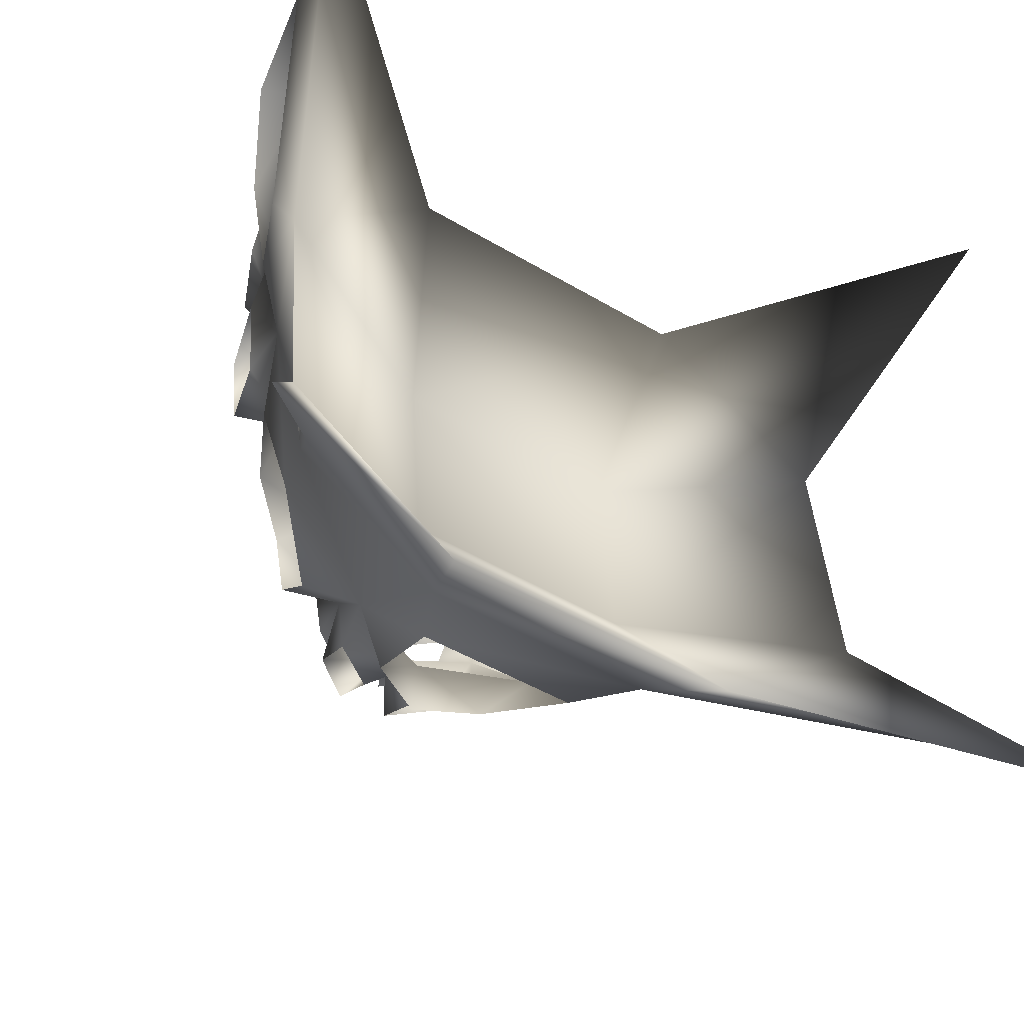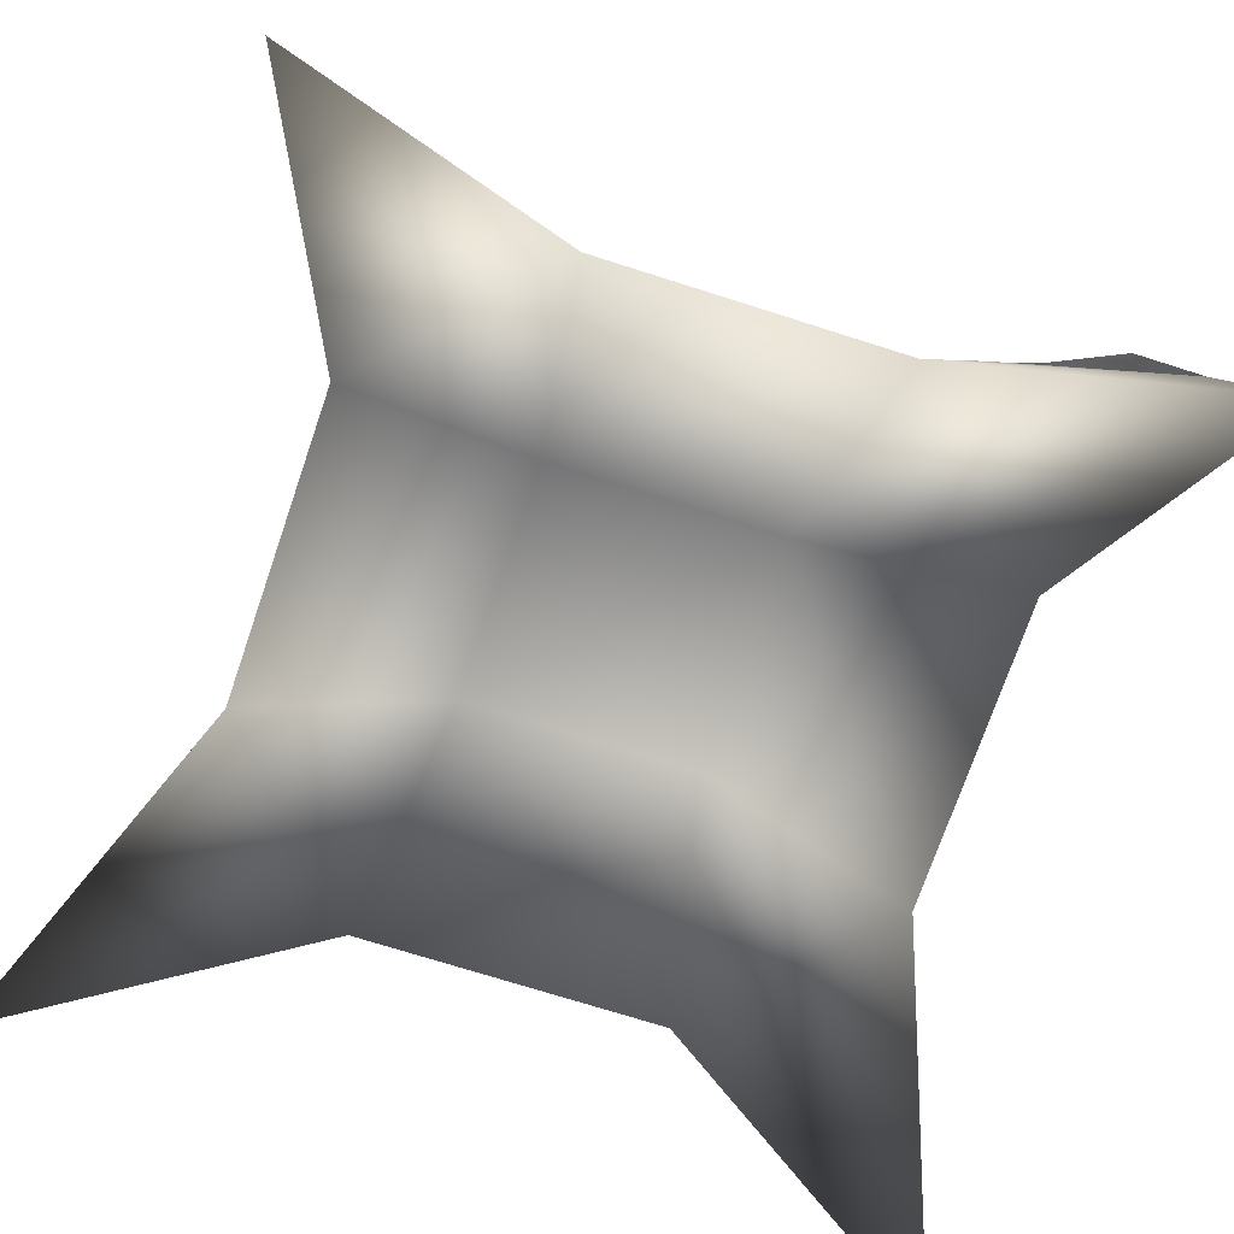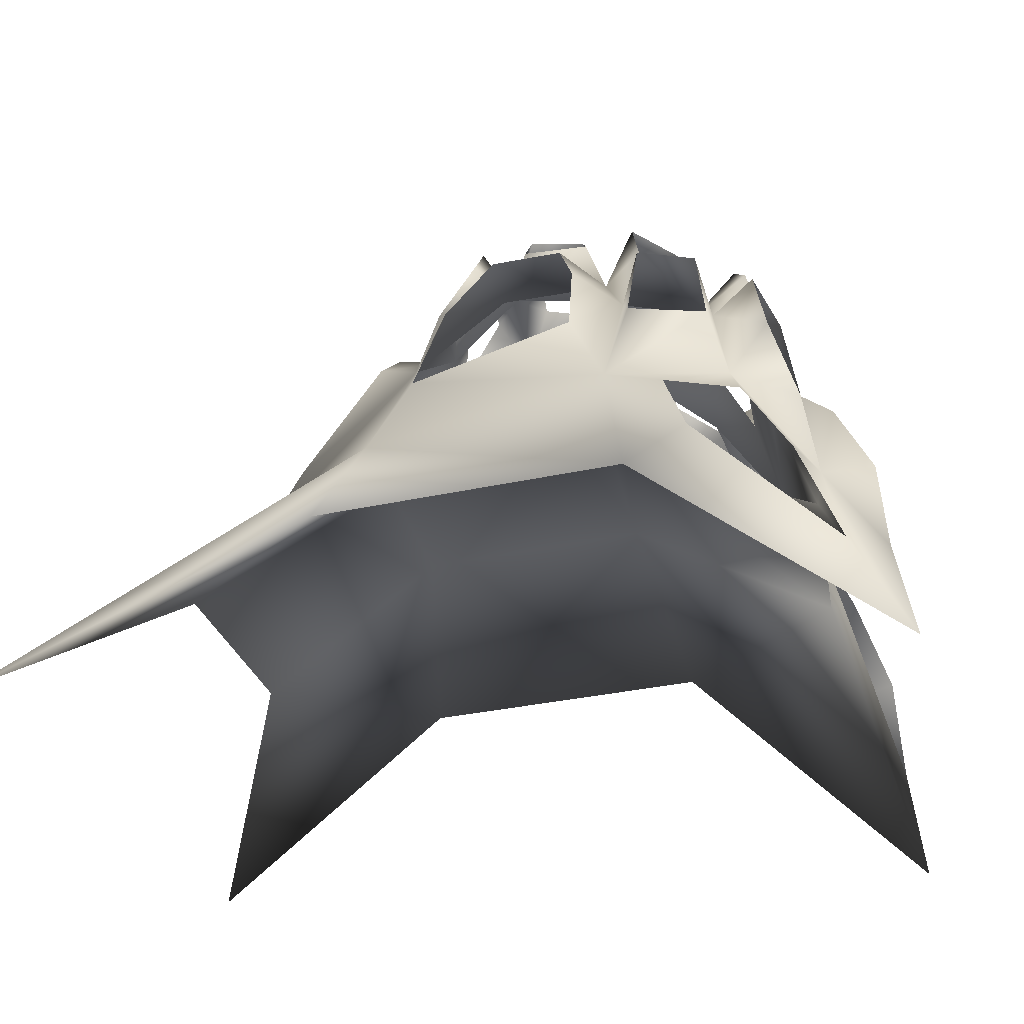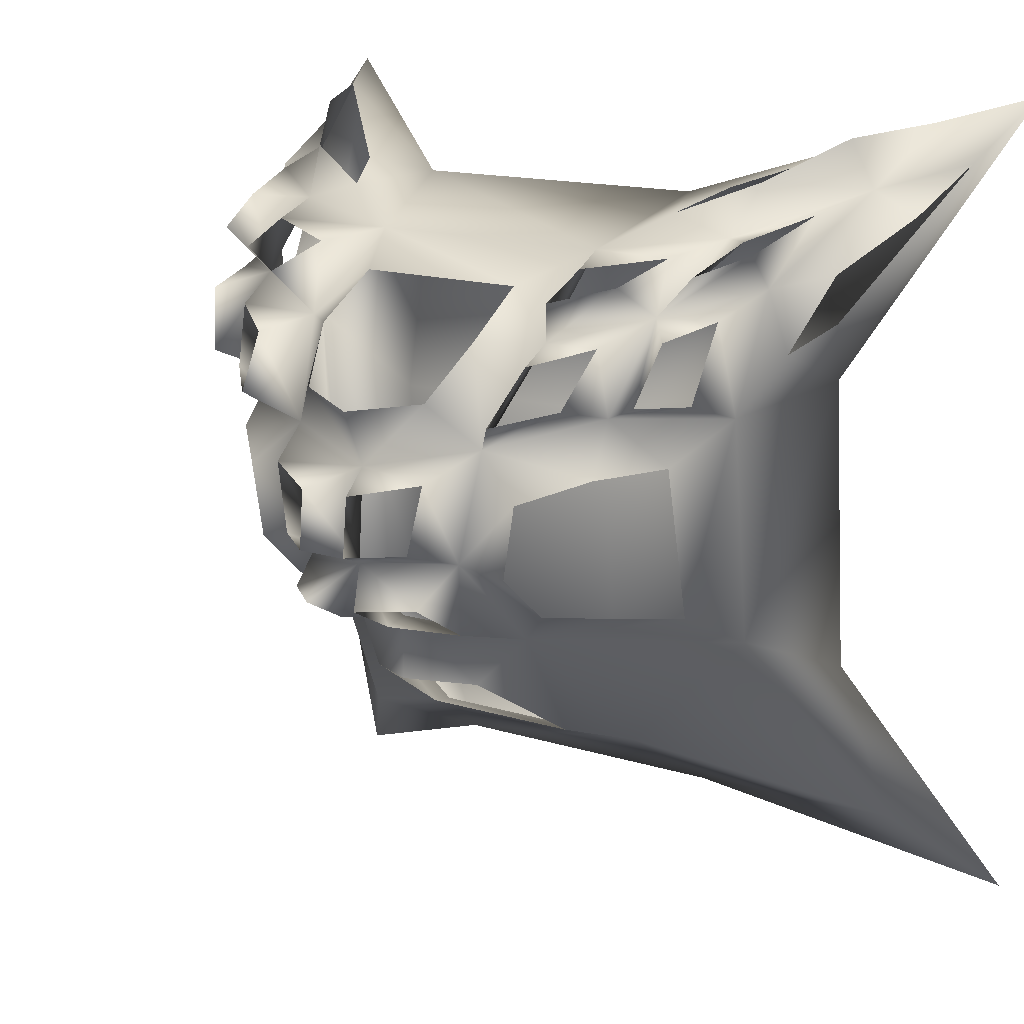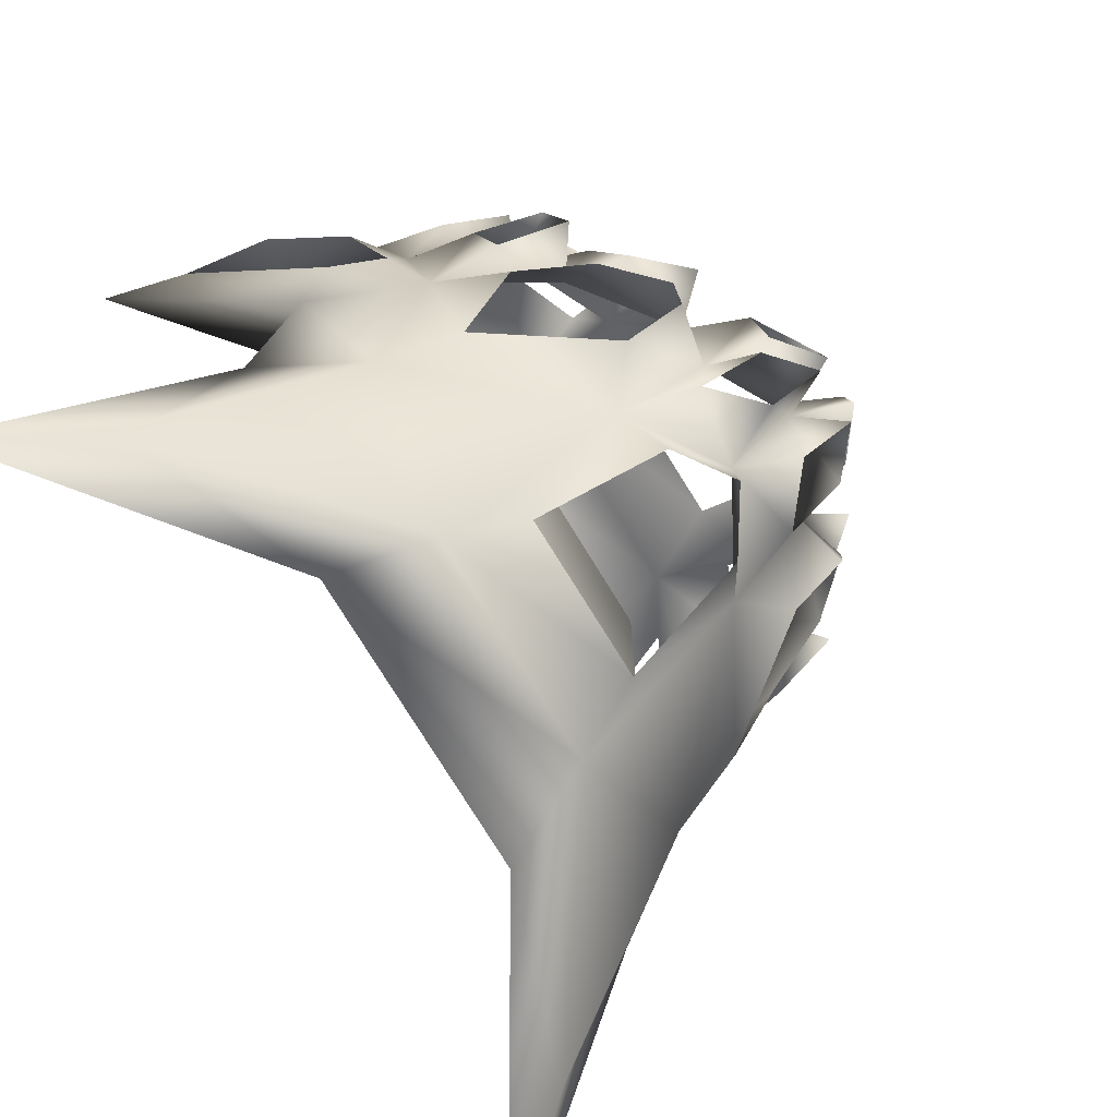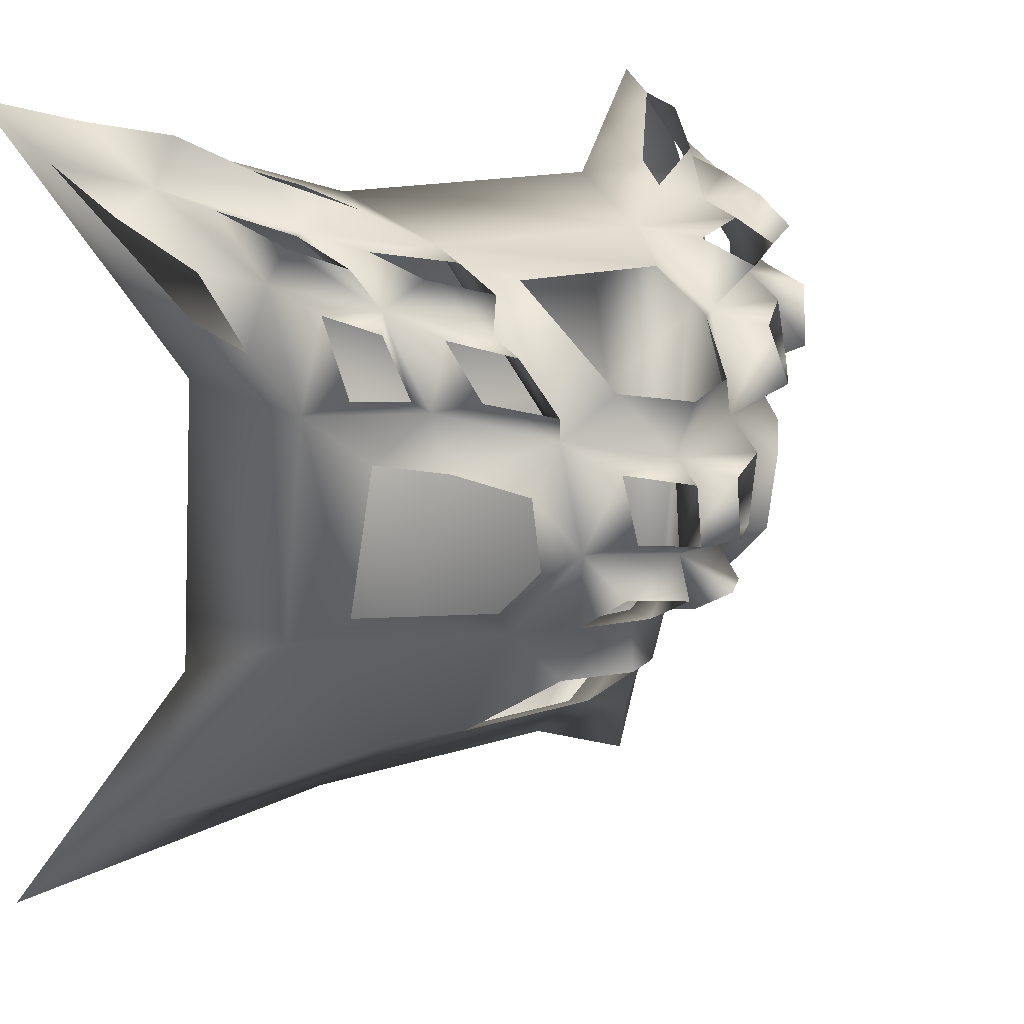
<metadata>
{"format":"obj","ext":"obj","renderer":"f3d","projection":"perspective","resolution":1024,"background":"white","views":[{"elev":-49.6,"azim":147.4,"up":"+Y"},{"elev":-74.5,"azim":71.0,"up":"+Z"},{"elev":-22.5,"azim":99.6,"up":"+Z"},{"elev":14.7,"azim":34.5,"up":"+Y"},{"elev":-77.3,"azim":-58.0,"up":"+Y"},{"elev":13.1,"azim":-38.4,"up":"+Y"}]}
</metadata>
<code>
o 0
v -175 -175 0
v -61.49 -125.5 71.46
v -48.59 -45.94 125.6
v -132.1 -58.28 77.69
v 62.65 -125.7 70.94
v 48.34 -45.75 124.8
v 175 -175 0
v 132.1 -58.53 78.14
v -49.15 50.35 135.8
v -133.6 66.81 90.12
v 48.12 50.91 135.1
v 133.3 66.22 91.29
v -63.44 138.1 98.58
v -175 175 0
v 65.37 138.3 97.3
v 175 175 0
v -139.5 -135.5 44.09
v -107.6 -42.39 116.9
v -42.47 -35.6 182.1
v -48.34 -98.64 110
v 42.83 -35.85 182
v 107.6 -42.29 117.4
v 139.6 -135.3 44.23
v 49.37 -98.89 109.5
v -113.4 56.48 139.9
v 113.6 56.87 139.9
v 52.96 119.8 147.9
v -52.54 119.9 147.8
v 10.75 35.06 257.4
v -0.01001 40.84 233
v 45.09 49.82 216.1
v 35.68 39.76 242.3
v 29.64 11.3 244.3
v 34.73 2.496 217.4
v 10.71 11.23 259.8
v 0.1875 2.527 236.1
v 64.01 116.7 177
v 67.51 107.7 205.4
v 57.42 88.96 190.7
v 105.1 126.8 132.9
v 95.89 121.9 163.7
v 90.59 113.9 192.1
v 95.79 100.3 171.6
v -105.1 127 132.7
v -63.54 116.8 177
v -96.01 122.1 163.4
v -67.27 107.7 205.2
v -57.21 88.95 190.6
v -95.98 100.5 171.3
v -90.71 114.1 191.7
v 11.71 -11.39 255
v 29.87 -12.03 239.2
v 33.28 -27.56 214.2
v 11.57 -22.99 232.9
v -0.2085 -26.56 207.4
v -34.13 3.317 217.8
v -11.39 -11.17 255.1
v -29.49 -11.29 239.4
v -11.83 -22.89 233
v -32.96 -27.29 214.3
v -44.56 49.79 216.1
v -10.55 35.09 257.6
v -35.23 39.87 242.3
v -10.19 11.29 260.1
v -29.13 11.93 244.8
v 114.8 118.2 177.2
v 121.9 129 151.5
v 140.2 142.5 79.12
v 133.4 135.9 115
v 125.6 124 151.5
v 122.6 108.2 132.1
v 103.4 70.26 199.9
v 83.57 61.62 186.2
v 110.3 94.82 191.2
v 117.7 99.38 162.6
v 111.1 66.73 170.3
v 59.86 63.51 234.4
v 65.5 84.76 216.6
v 86.82 91.41 199.7
v 79.24 68.43 213.1
v -65.23 84.69 216.5
v -86.97 91.52 199.2
v -59.61 63.47 234.2
v -83.86 61.31 185.7
v -79.41 68.33 212.6
v -122.6 108.5 131.7
v -110.3 94.8 191.1
v -117.8 99.54 162
v -103.5 70.13 199.8
v -111.1 66.64 170.2
v -140.3 142.6 78.79
v -121.6 129.1 151.7
v -133.5 136.1 114.5
v -114.9 118.4 177.1
v -125.8 124.6 150.9
v -36.03 108 180.6
v -36.79 90.59 209.7
v 35.64 107.9 180.7
v 36.91 90.42 209.8
v 28.73 68.67 231.1
v -0.06807 64.52 244.2
v -28.46 68.94 231
v 60.18 1.682 223.5
v 65.24 32.1 223.8
v 86.64 40.43 201.7
v 101.7 41.21 170.9
v 97.87 -25.54 149.8
v 62.05 -19.02 199.7
v 90.92 143 108.4
v 79.4 134.5 132.6
v 149.9 166.7 43.71
v 131.8 162.8 83.89
v 110.9 147.6 117.6
v -90.23 143 109
v -150.6 167.1 43.05
v -79.29 134.7 132.4
v -111.5 147.8 117.2
v -132.7 163.2 82.84
v -24.21 -55.67 193
v -33.69 -88.39 140.4
v 0.6088 -52.76 208.9
v 25.66 -55.55 192.4
v 34.75 -88.34 140.3
v -101.4 40.6 170.9
v -97.59 -26.28 149.2
v -86.11 40.11 201.6
v -64.47 31.65 223.7
v -59.66 1.58 223.2
v -61.38 -19.64 199.1
v 129.5 82.18 127.8
v 143.4 113.5 115.5
v 160.6 133.5 81.46
v 165.7 151 42.22
v 138.7 91.76 104.2
v -160.3 132.8 82.19
v -165.6 150.9 41.73
v -143.5 113 115.5
v -129.4 81.66 127.5
v -138.7 91.45 103.4
f 4 1 2
f 3 4 2
f 3 2 6
f 5 6 2
f 8 6 5
f 7 8 5
f 9 10 3
f 4 3 10
f 11 9 3
f 6 11 3
f 12 11 6
f 8 12 6
f 13 14 10
f 9 13 10
f 15 13 11
f 9 11 13
f 15 11 12
f 16 15 12
f 20 17 18
f 19 20 18
f 24 21 22
f 23 24 22
f 2 1 17
f 20 2 17
f 17 1 4
f 18 17 4
f 5 2 24
f 20 24 2
f 5 24 23
f 7 5 23
f 23 22 8
f 7 23 8
f 4 10 18
f 25 18 10
f 8 22 12
f 26 12 22
f 28 13 27
f 15 27 13
f 29 30 32
f 31 32 30
f 34 33 32
f 31 34 32
f 34 36 33
f 35 33 36
f 36 30 29
f 35 36 29
f 39 27 37
f 38 39 37
f 37 27 41
f 40 41 27
f 43 42 41
f 40 43 41
f 43 39 42
f 38 42 39
f 46 44 28
f 45 46 28
f 48 47 45
f 28 48 45
f 48 49 50
f 47 48 50
f 49 44 46
f 50 49 46
f 51 36 52
f 34 52 36
f 53 52 34
f 21 53 34
f 21 55 53
f 54 53 55
f 54 55 36
f 51 54 36
f 58 56 36
f 57 58 36
f 55 59 36
f 57 36 59
f 55 19 60
f 59 55 60
f 60 19 56
f 58 60 56
f 63 61 30
f 62 63 30
f 64 62 36
f 30 36 62
f 36 56 65
f 64 36 65
f 56 61 63
f 65 56 63
f 66 43 67
f 40 67 43
f 67 40 69
f 68 69 40
f 68 71 69
f 70 69 71
f 71 43 70
f 66 70 43
f 72 73 43
f 74 72 43
f 74 43 75
f 71 75 43
f 26 76 75
f 71 26 75
f 26 73 76
f 72 76 73
f 77 31 78
f 39 78 31
f 78 39 79
f 43 79 39
f 73 80 79
f 43 73 79
f 73 31 80
f 77 80 31
f 82 49 48
f 81 82 48
f 83 81 61
f 48 61 81
f 61 84 85
f 83 61 85
f 84 49 82
f 85 84 82
f 88 86 49
f 87 88 49
f 89 87 49
f 84 89 49
f 84 25 90
f 89 84 90
f 25 86 88
f 90 25 88
f 93 91 44
f 92 93 44
f 94 92 49
f 44 49 92
f 86 95 49
f 94 49 95
f 86 91 93
f 95 86 93
f 97 48 96
f 28 96 48
f 96 28 98
f 27 98 28
f 99 98 39
f 27 39 98
f 31 100 99
f 39 31 99
f 30 101 100
f 31 30 100
f 30 61 102
f 101 30 102
f 61 48 97
f 102 61 97
f 103 34 104
f 31 104 34
f 104 31 105
f 73 105 31
f 105 73 106
f 26 106 73
f 22 107 26
f 106 26 107
f 22 21 107
f 108 107 21
f 21 34 108
f 103 108 34
f 110 27 15
f 109 110 15
f 109 15 111
f 16 111 15
f 68 112 111
f 16 68 111
f 68 40 113
f 112 68 113
f 40 27 110
f 113 40 110
f 115 14 13
f 114 115 13
f 116 114 13
f 28 116 13
f 44 117 116
f 28 44 116
f 44 91 117
f 118 117 91
f 91 14 115
f 118 91 115
f 120 20 19
f 119 120 19
f 119 19 55
f 121 119 55
f 121 55 122
f 21 122 55
f 123 122 21
f 24 123 21
f 24 20 123
f 120 123 20
f 18 25 125
f 124 125 25
f 124 25 84
f 126 124 84
f 127 126 61
f 84 61 126
f 128 127 56
f 61 56 127
f 19 129 56
f 128 56 129
f 19 18 125
f 129 19 125
f 130 26 71
f 131 130 71
f 131 71 68
f 132 131 68
f 132 68 133
f 16 133 68
f 16 12 133
f 134 133 12
f 12 26 130
f 134 12 130
f 136 14 91
f 135 136 91
f 137 135 91
f 86 137 91
f 138 137 86
f 25 138 86
f 10 139 138
f 25 10 138
f 10 14 136
f 139 10 136

</code>
